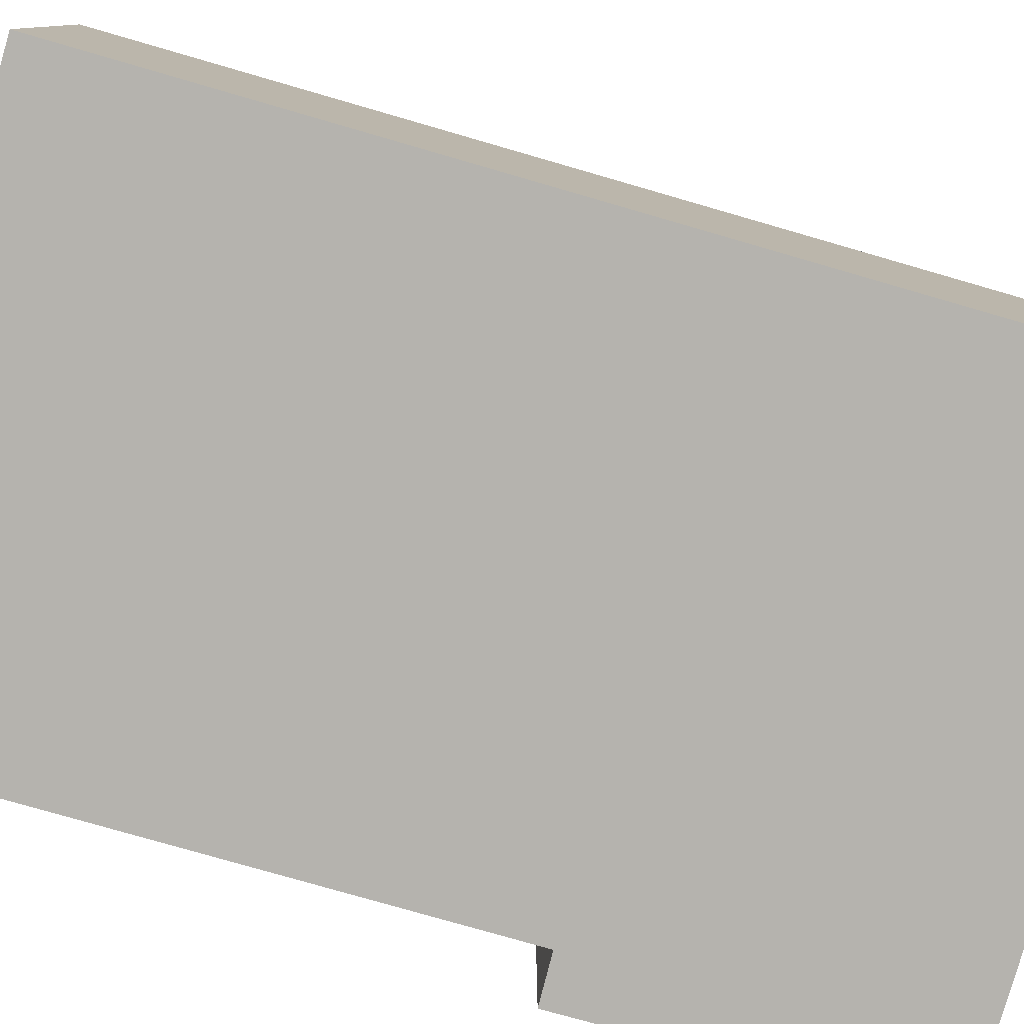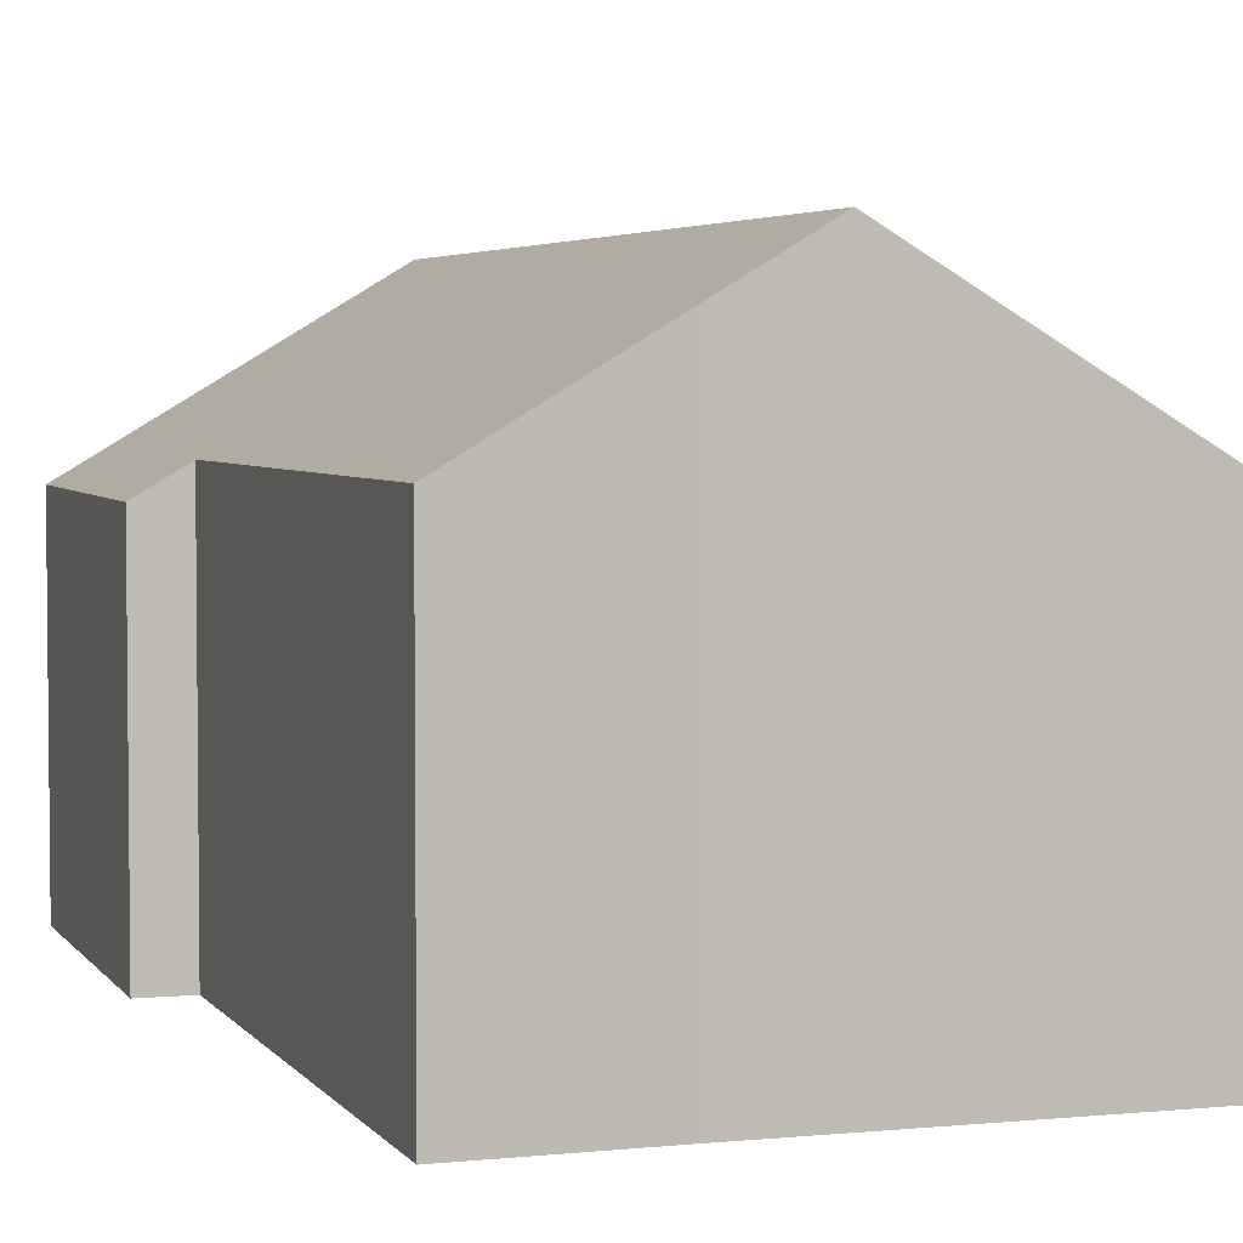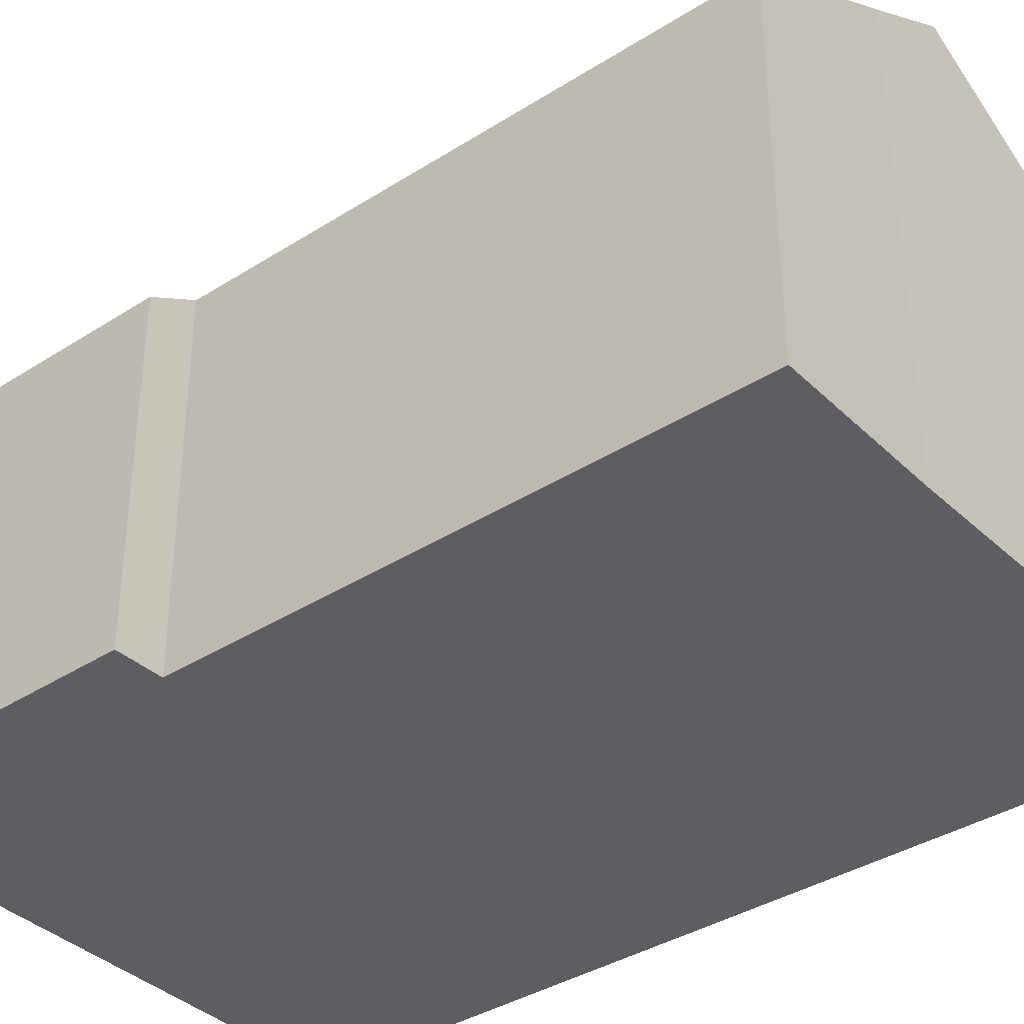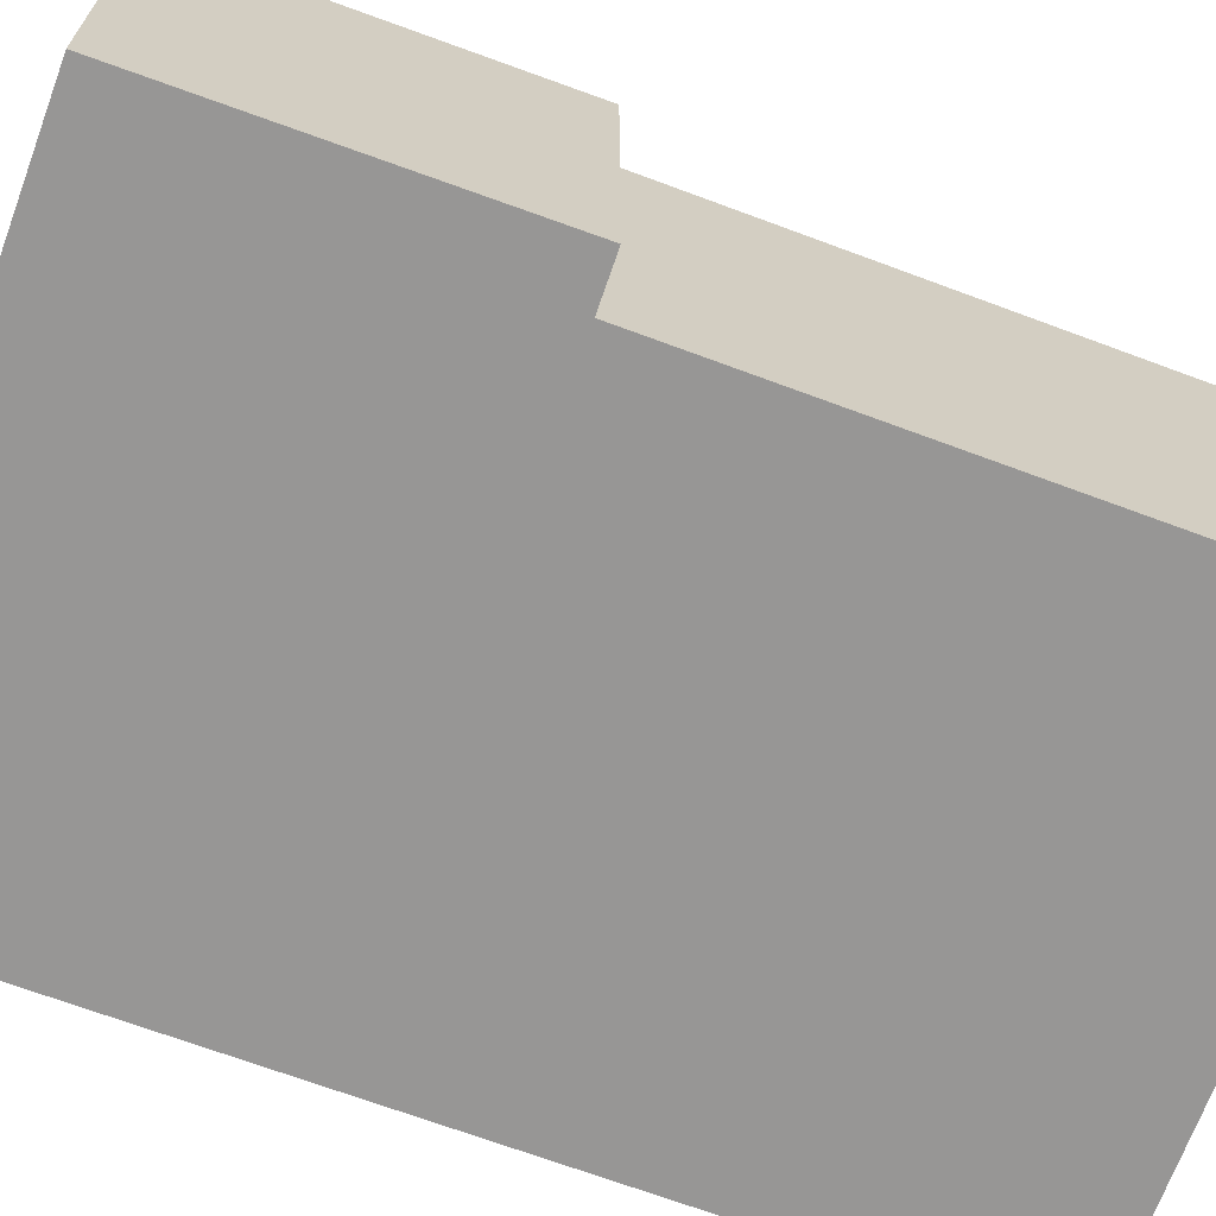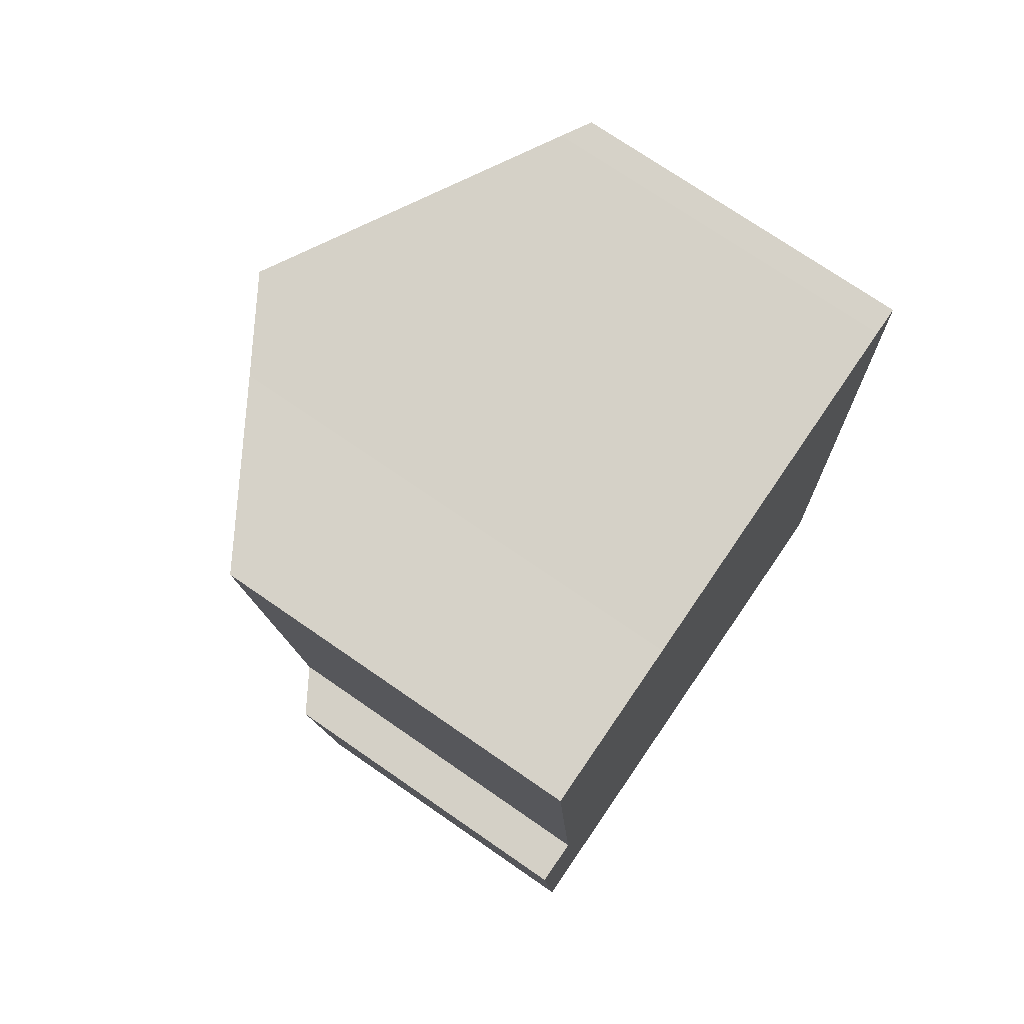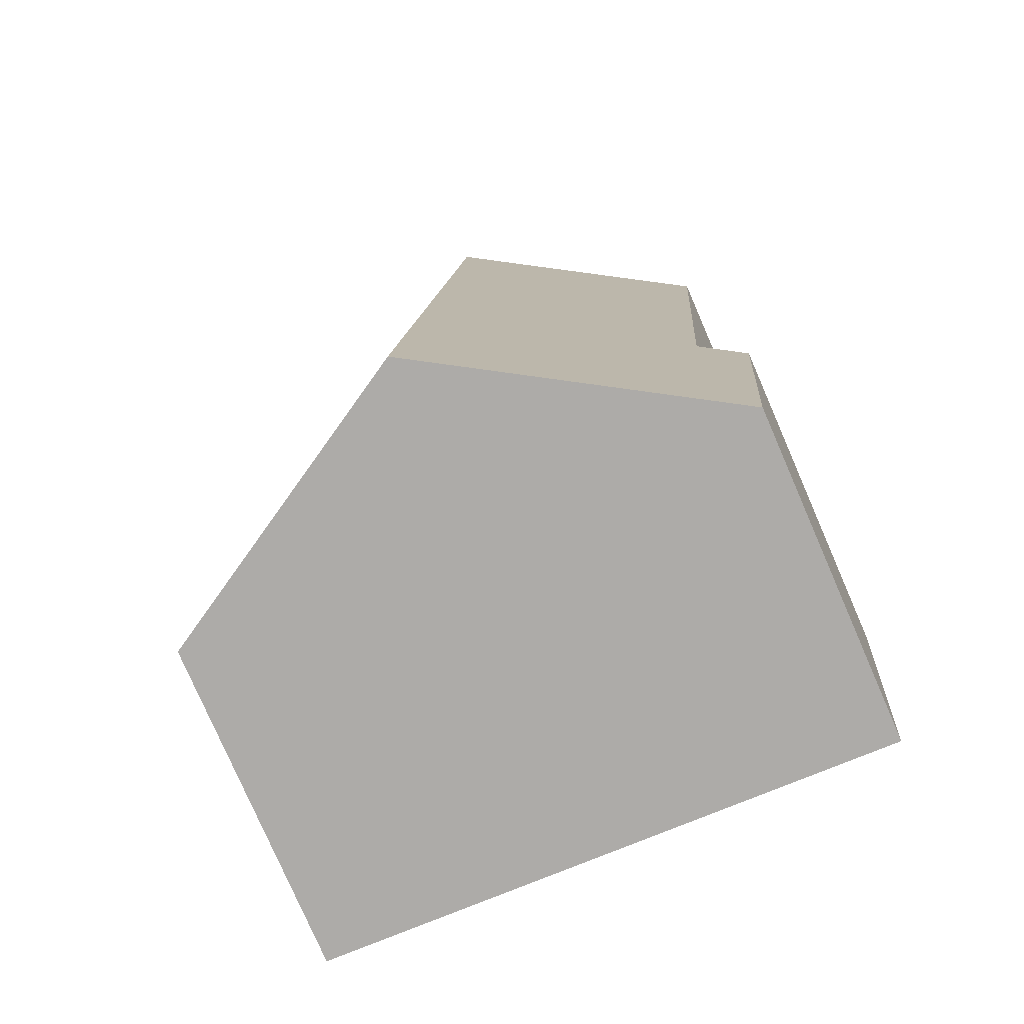
<metadata>
{"format":"obj","ext":"obj","renderer":"f3d","projection":"perspective","resolution":1024,"background":"white","views":[{"elev":-79.9,"azim":70.2,"up":"+Y"},{"elev":3.9,"azim":-22.7,"up":"+Y"},{"elev":-37.4,"azim":-54.5,"up":"+Y"},{"elev":-67.9,"azim":-114.4,"up":"+Y"},{"elev":73.8,"azim":-55.4,"up":"+Z"},{"elev":-78.8,"azim":-156.5,"up":"+Z"}]}
</metadata>
<code>
v  4.448 7.203 -4.431
v  7.793 4.721 8.384
v  8.603 4.721 -4.144
v  3.641 7.203 8.051
v  7.414 4.947 8.362
v  0.663 5.125 0.064
v  0.362 4.762 -4.713
v  0 4.728 2.895e-16
v  0.139 5.111 7.805
v  2.418 6.472 7.95
v  7.793 -5.134e-16 8.384
v  8.603 2.537e-16 -4.144
v  4.448 2.713e-16 -4.431
v  0.362 2.886e-16 -4.713
v  0 0 0
v  0.663 -3.919e-18 0.064
v  0.139 -4.779e-16 7.805
v  2.418 -4.868e-16 7.95
v  7.414 -5.12e-16 8.362
v  3.641 -4.93e-16 8.051
g defaultobject
f 1 2 3
f 2 1 4
f 2 4 5
f 6 7 8
f 7 6 1
f 1 6 9
f 1 9 10
f 1 10 4
f 11 3 2
f 3 11 12
f 12 1 3
f 1 12 7
f 7 12 13
f 7 13 14
f 14 8 7
f 8 14 15
f 16 9 6
f 9 16 17
f 9 18 10
f 18 9 17
f 10 5 4
f 5 10 18
f 5 18 19
f 19 18 20
f 19 2 5
f 2 19 11
f 8 16 6
f 16 8 15
f 19 12 11
f 12 19 20
f 12 20 18
f 12 18 17
f 12 17 16
f 12 16 15
f 12 15 14
f 12 14 13

</code>
